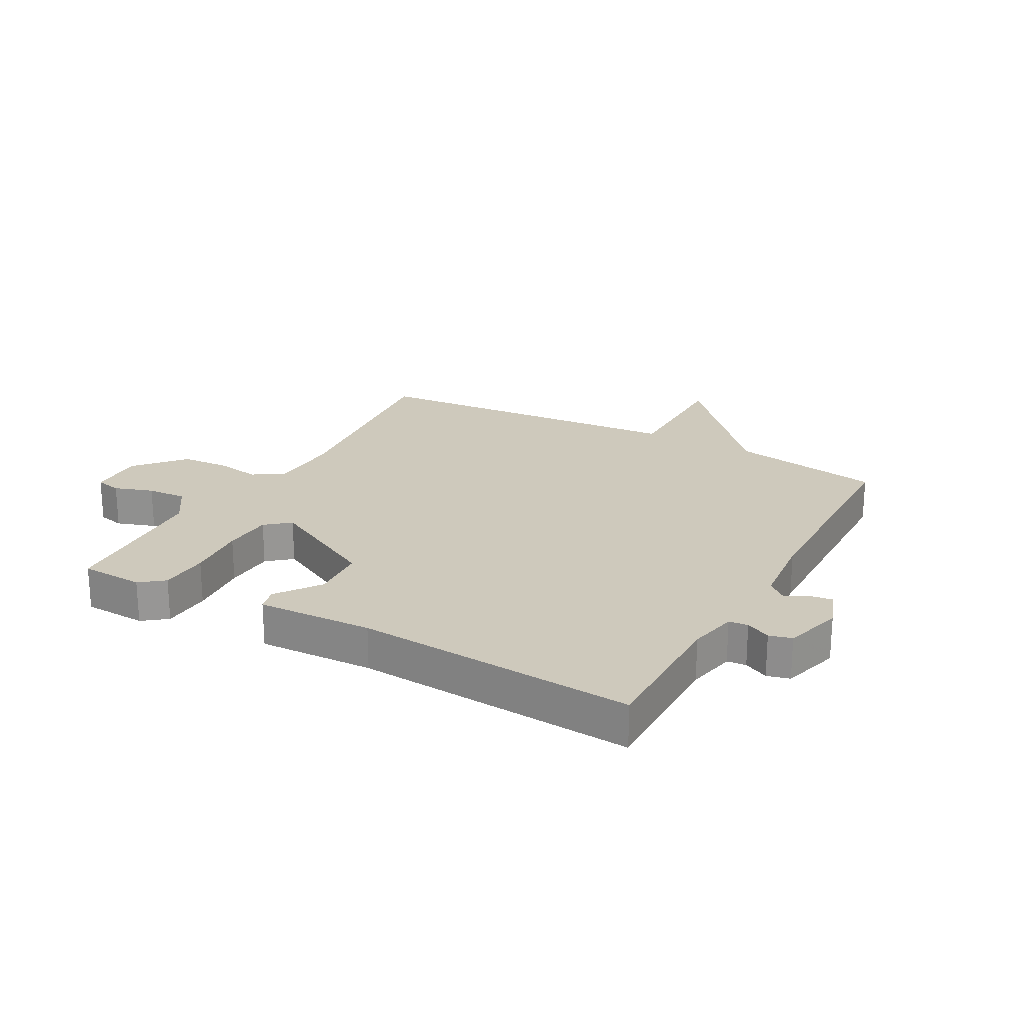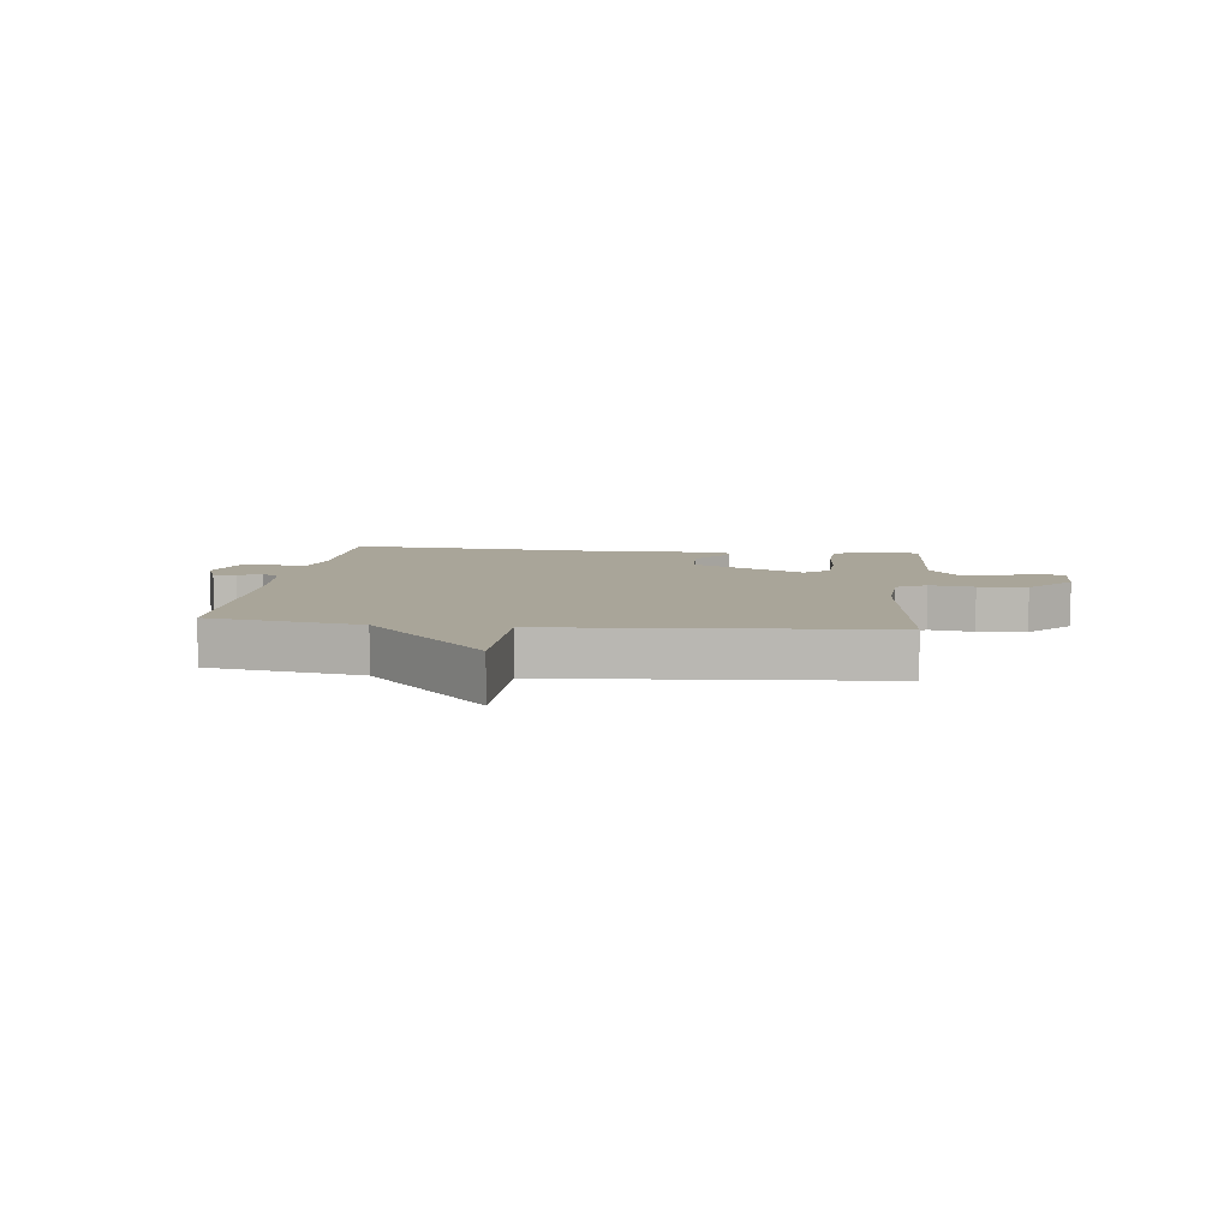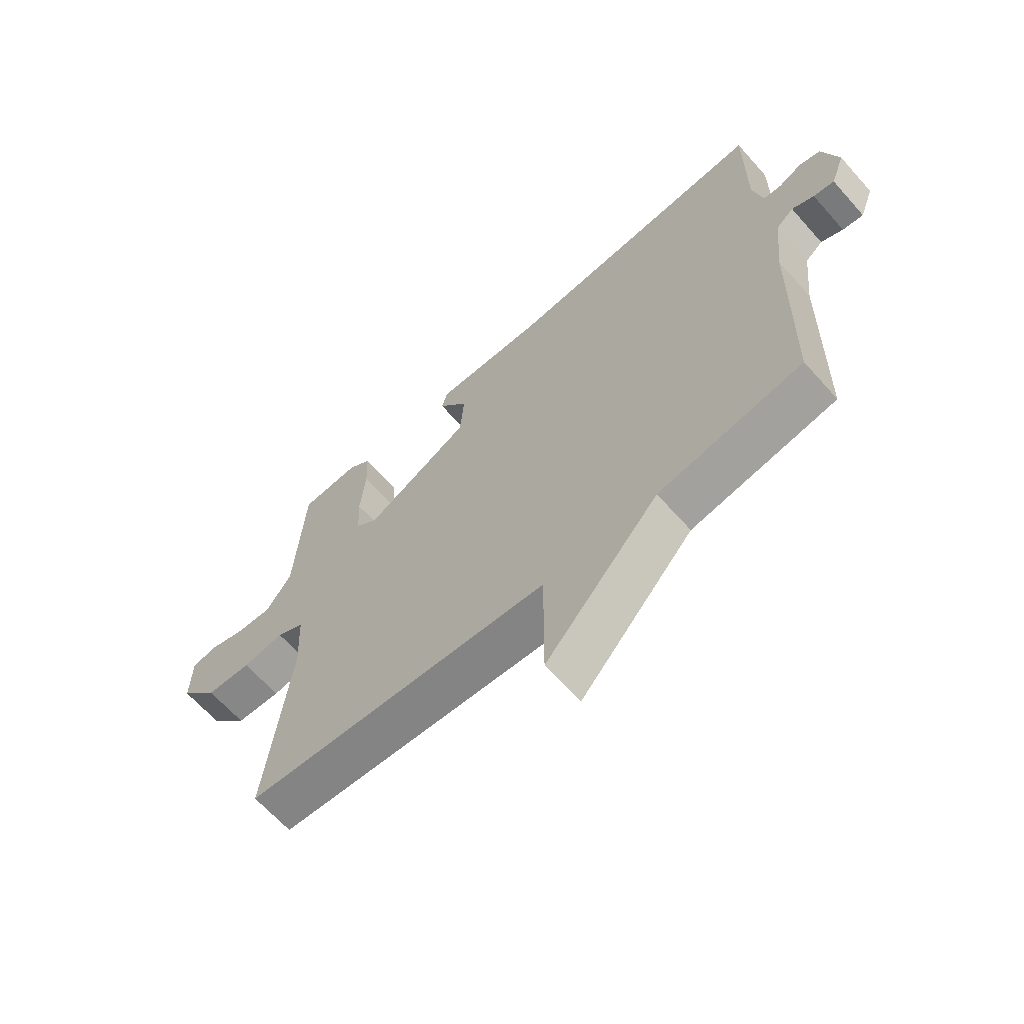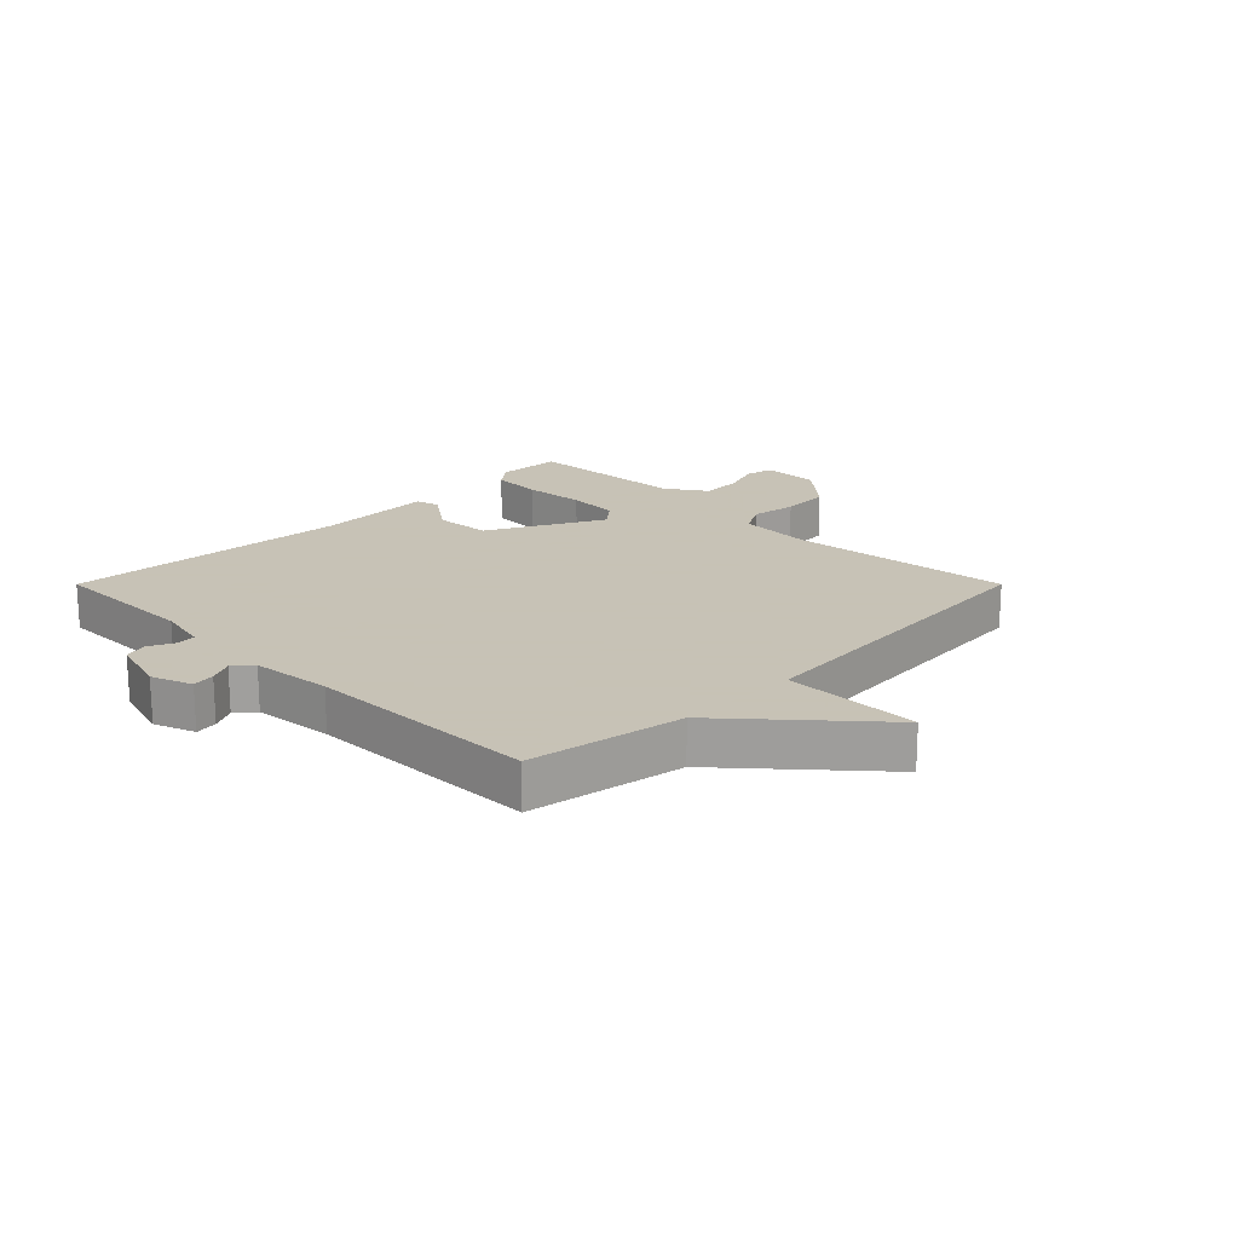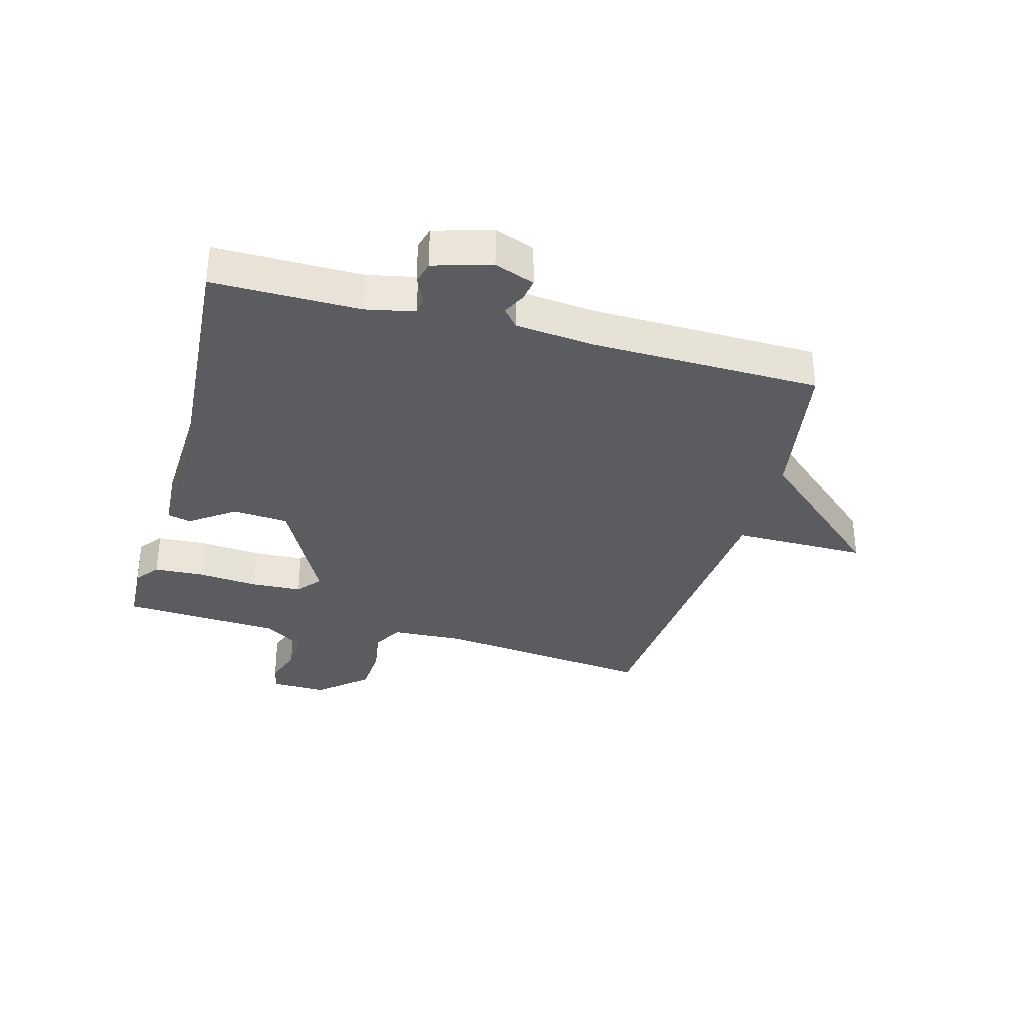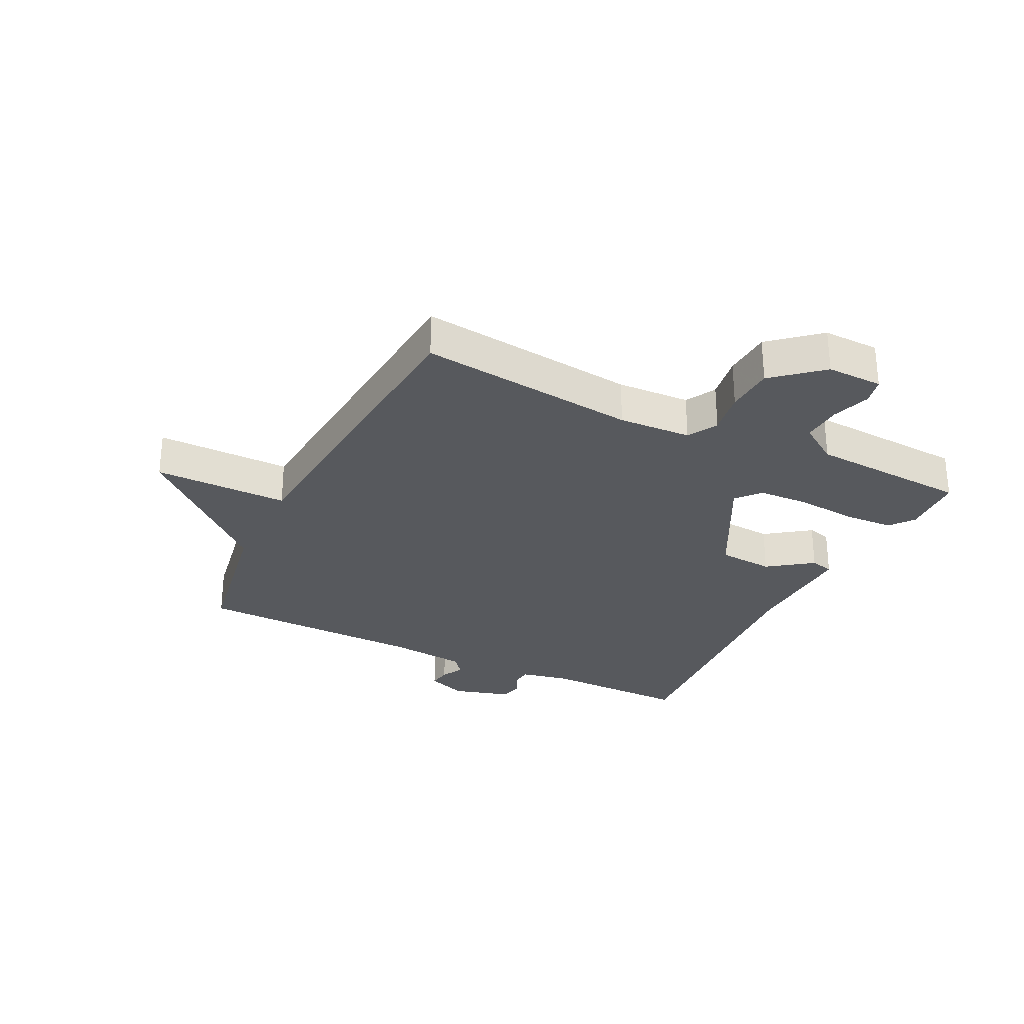
<metadata>
{"format":"obj","ext":"obj","renderer":"f3d","projection":"perspective","resolution":1024,"background":"white","views":[{"elev":22.4,"azim":28.9,"up":"+Y"},{"elev":7.4,"azim":-173.0,"up":"+Y"},{"elev":-65.1,"azim":41.7,"up":"+Z"},{"elev":19.1,"azim":135.0,"up":"+Y"},{"elev":-33.6,"azim":74.8,"up":"+Y"},{"elev":-29.2,"azim":-116.2,"up":"+Y"}]}
</metadata>
<code>
v 0.5 0.07 0.5
v 0.498 0.07 0.255
v 0.515 0.07 0.173
v 0.547 0.07 0.17
v 0.588 0.07 0.19
v 0.626 0.07 0.18
v 0.654 0.07 0.083
v 0.629 0.07 0.016
v 0.592 0.07 0.022
v 0.553 0.07 0.041
v 0.522 0.07 0.015
v 0.508 0.07 -0.117
v 0.5 0.07 -0.5
v 0.245 0.07 -0.544
v 0.044 0.07 -0.769
v 0.045 0.07 -0.544
v -0.5 0.07 -0.5
v -0.458 0.07 -0.134
v -0.464 0.07 -0.012
v -0.514 0.07 0.016
v -0.588 0.07 0.004
v -0.669 0.07 0.009
v -0.738 0.07 0.089
v -0.736 0.07 0.183
v -0.692 0.07 0.193
v -0.627 0.07 0.171
v -0.561 0.07 0.167
v -0.516 0.07 0.233
v -0.5 0.07 0.5
v -0.394 0.07 0.505
v -0.354 0.07 0.474
v -0.35 0.07 0.391
v -0.359 0.07 0.289
v -0.355 0.07 0.205
v -0.315 0.07 0.171
v -0.127 0.07 0.269
v -0.12 0.07 0.362
v -0.173 0.07 0.436
v -0.163 0.07 0.475
v 0.031 0.07 0.467
v 0.5 0 0.5
v 0.498 0 0.255
v 0.515 0 0.173
v 0.547 0 0.17
v 0.588 0 0.19
v 0.626 0 0.18
v 0.654 0 0.083
v 0.629 0 0.016
v 0.592 0 0.022
v 0.553 0 0.041
v 0.522 0 0.015
v 0.508 0 -0.117
v 0.5 0 -0.5
v 0.245 0 -0.544
v 0.044 0 -0.769
v 0.045 0 -0.544
v -0.5 0 -0.5
v -0.458 0 -0.134
v -0.464 0 -0.012
v -0.514 0 0.016
v -0.588 0 0.004
v -0.669 0 0.009
v -0.738 0 0.089
v -0.736 0 0.183
v -0.692 0 0.193
v -0.627 0 0.171
v -0.561 0 0.167
v -0.516 0 0.233
v -0.5 0 0.5
v -0.394 0 0.505
v -0.354 0 0.474
v -0.35 0 0.391
v -0.359 0 0.289
v -0.355 0 0.205
v -0.315 0 0.171
v -0.127 0 0.269
v -0.12 0 0.362
v -0.173 0 0.436
v -0.163 0 0.475
v 0.031 0 0.467
f 37 38 39 40
f 40 1 2
f 37 40 2
f 36 37 2
f 35 36 2 3
f 31 32 33
f 30 31 33
f 29 30 33
f 28 29 33
f 27 28 33 34
f 24 25 26
f 23 24 26
f 22 23 26
f 21 22 26
f 20 21 26
f 19 20 26 27
f 16 17 18
f 16 18 19
f 14 15 16
f 16 19 27
f 14 16 27
f 13 14 27
f 12 13 27
f 8 9 10
f 7 8 10
f 6 7 10
f 5 6 10
f 4 5 10
f 4 10 11
f 3 4 11
f 35 3 11
f 27 34 35
f 11 12 27 35
f 80 79 78 77
f 42 41 80
f 42 80 77
f 42 77 76
f 43 42 76 75
f 73 72 71
f 73 71 70
f 73 70 69
f 73 69 68
f 74 73 68 67
f 66 65 64
f 66 64 63
f 66 63 62
f 66 62 61
f 66 61 60
f 67 66 60 59
f 58 57 56
f 59 58 56
f 56 55 54
f 67 59 56
f 67 56 54
f 67 54 53
f 67 53 52
f 50 49 48
f 50 48 47
f 50 47 46
f 50 46 45
f 50 45 44
f 51 50 44
f 51 44 43
f 51 43 75
f 75 74 67
f 75 67 52 51
f 1 41 42 2
f 2 42 43 3
f 3 43 44 4
f 4 44 45 5
f 5 45 46 6
f 6 46 47 7
f 7 47 48 8
f 8 48 49 9
f 9 49 50 10
f 10 50 51 11
f 11 51 52 12
f 12 52 53 13
f 13 53 54 14
f 14 54 55 15
f 15 55 56 16
f 16 56 57 17
f 17 57 58 18
f 18 58 59 19
f 19 59 60 20
f 20 60 61 21
f 21 61 62 22
f 22 62 63 23
f 23 63 64 24
f 24 64 65 25
f 25 65 66 26
f 26 66 67 27
f 27 67 68 28
f 28 68 69 29
f 29 69 70 30
f 30 70 71 31
f 31 71 72 32
f 32 72 73 33
f 33 73 74 34
f 34 74 75 35
f 35 75 76 36
f 36 76 77 37
f 37 77 78 38
f 38 78 79 39
f 39 79 80 40
f 40 80 41 1

</code>
